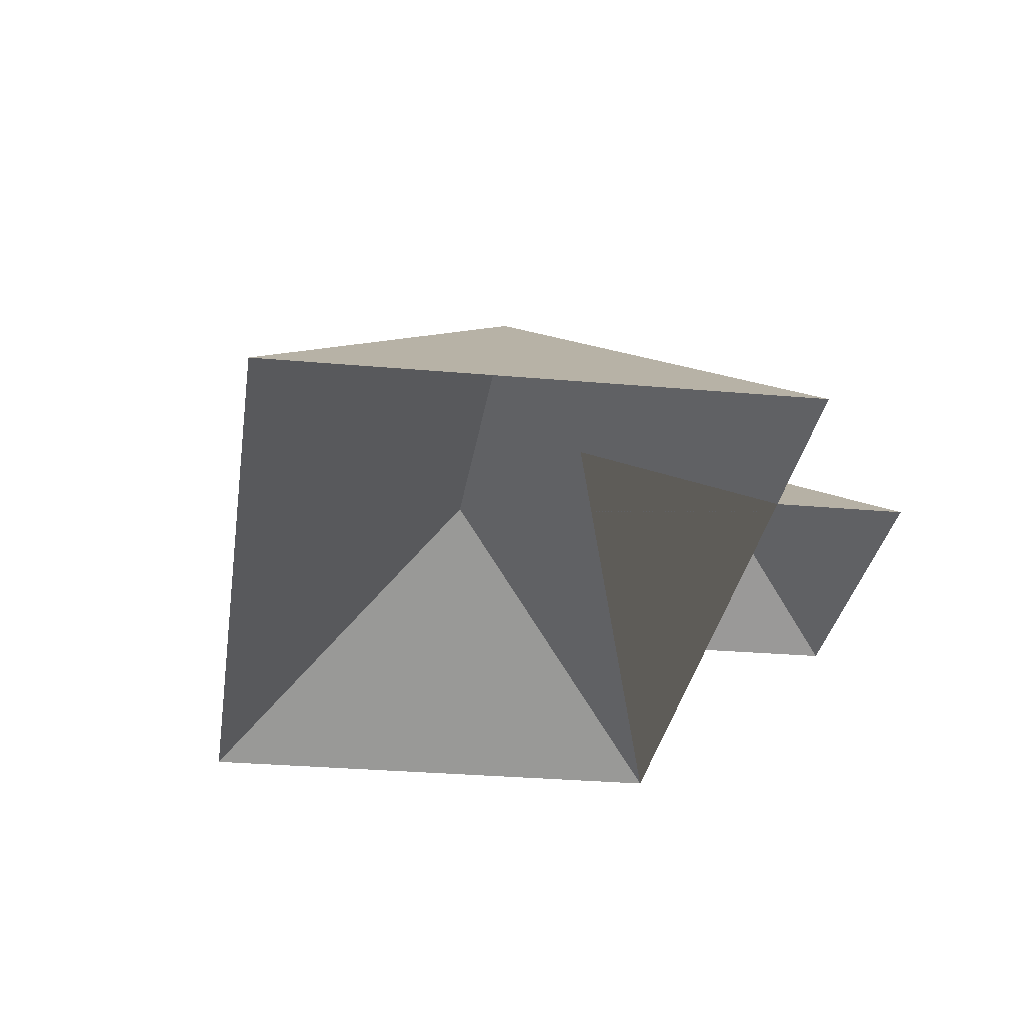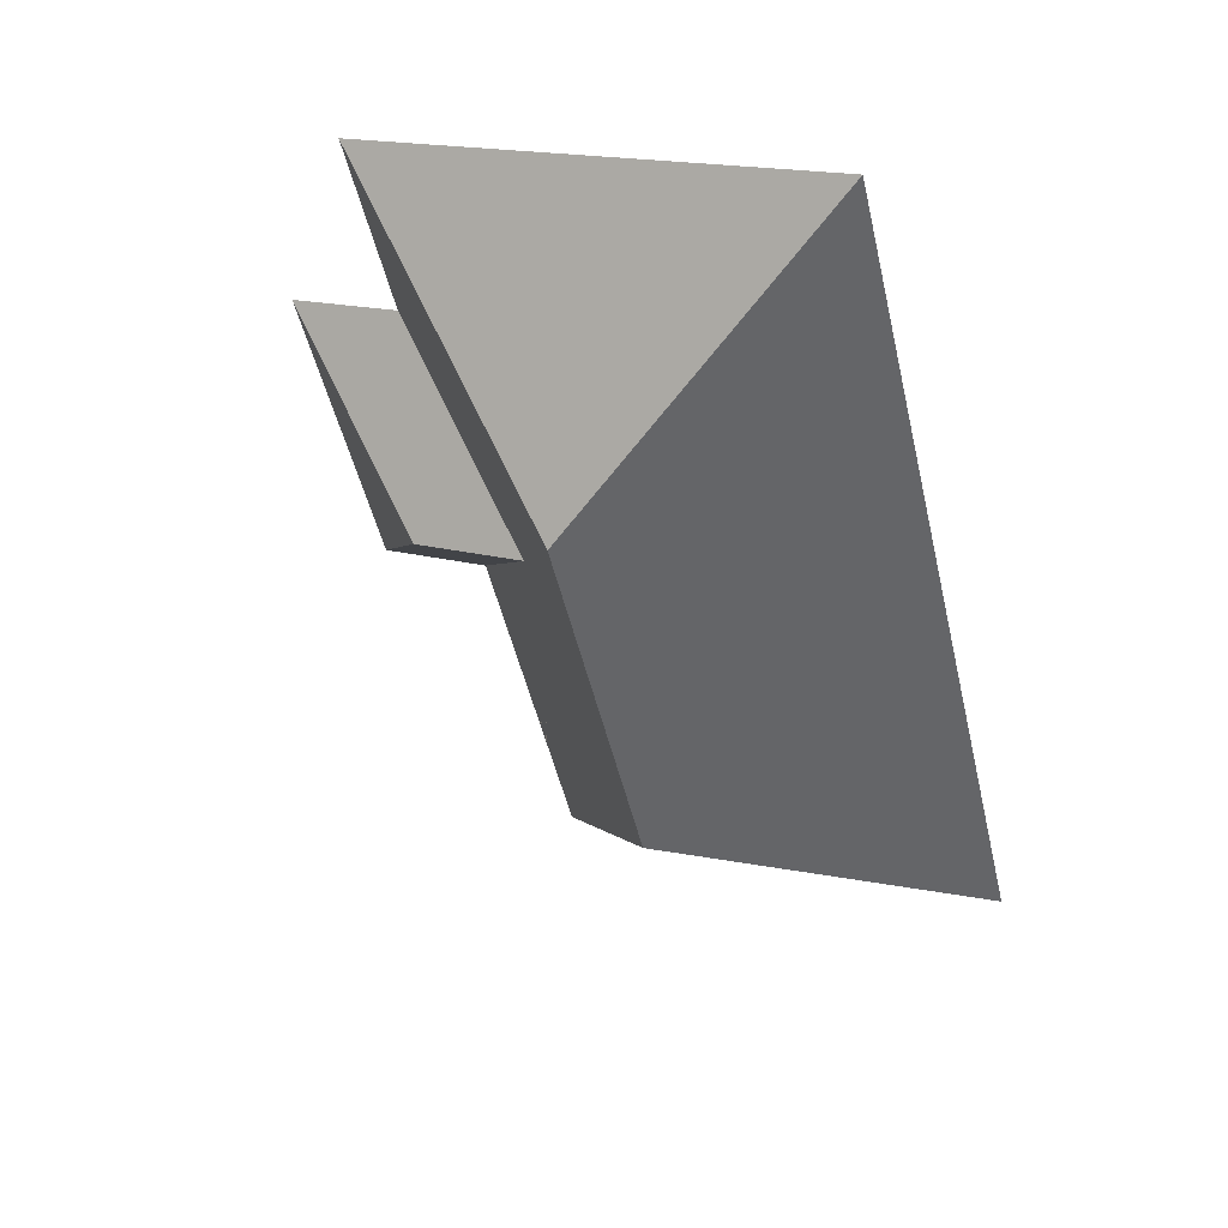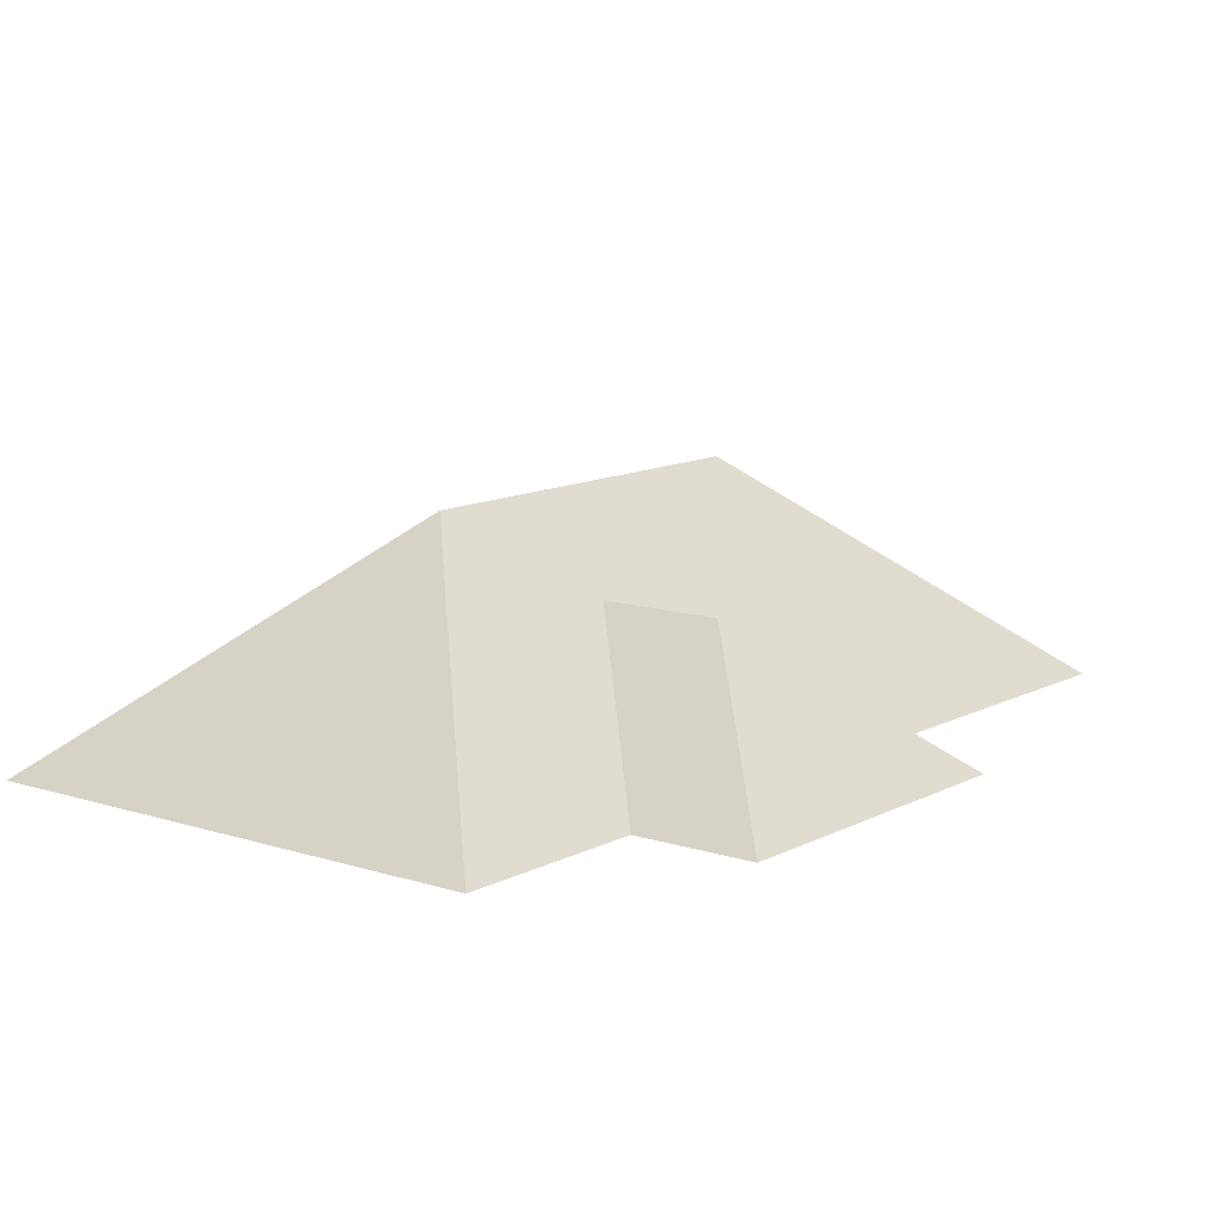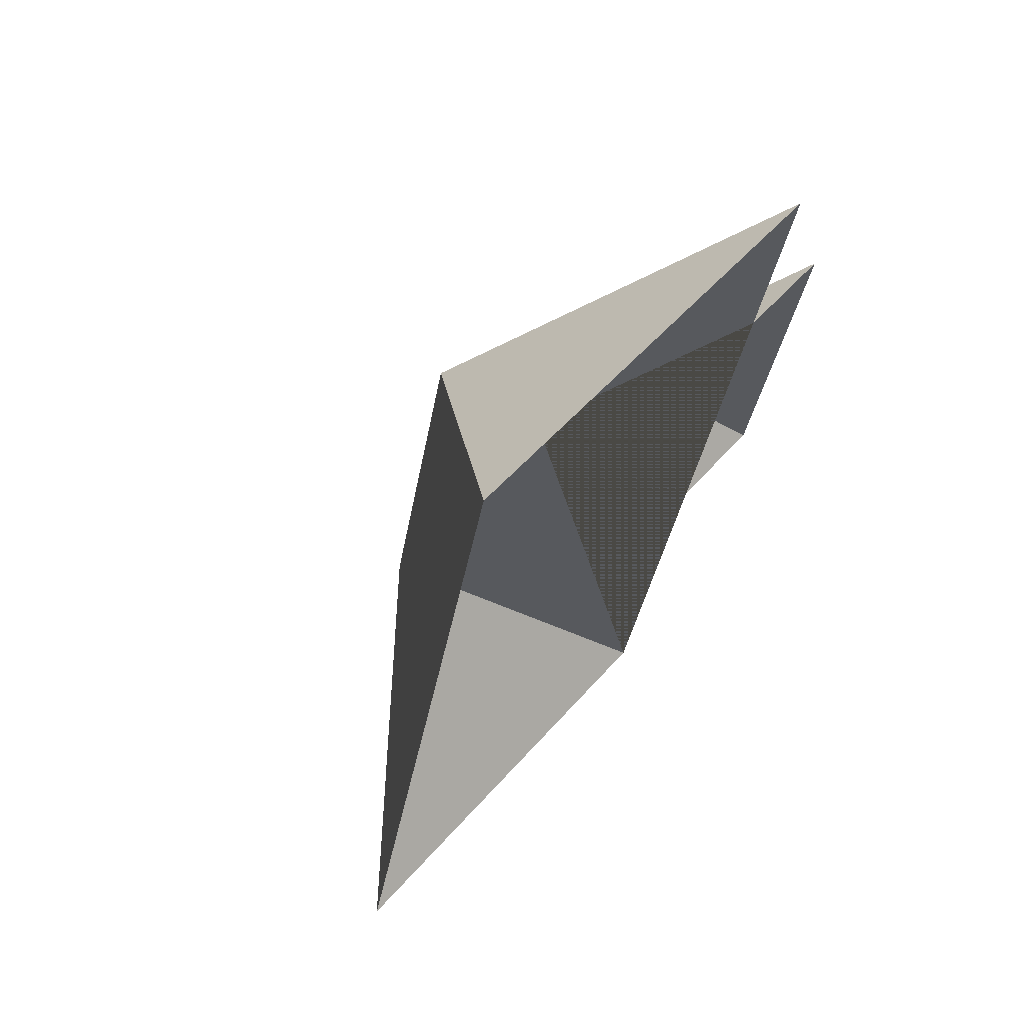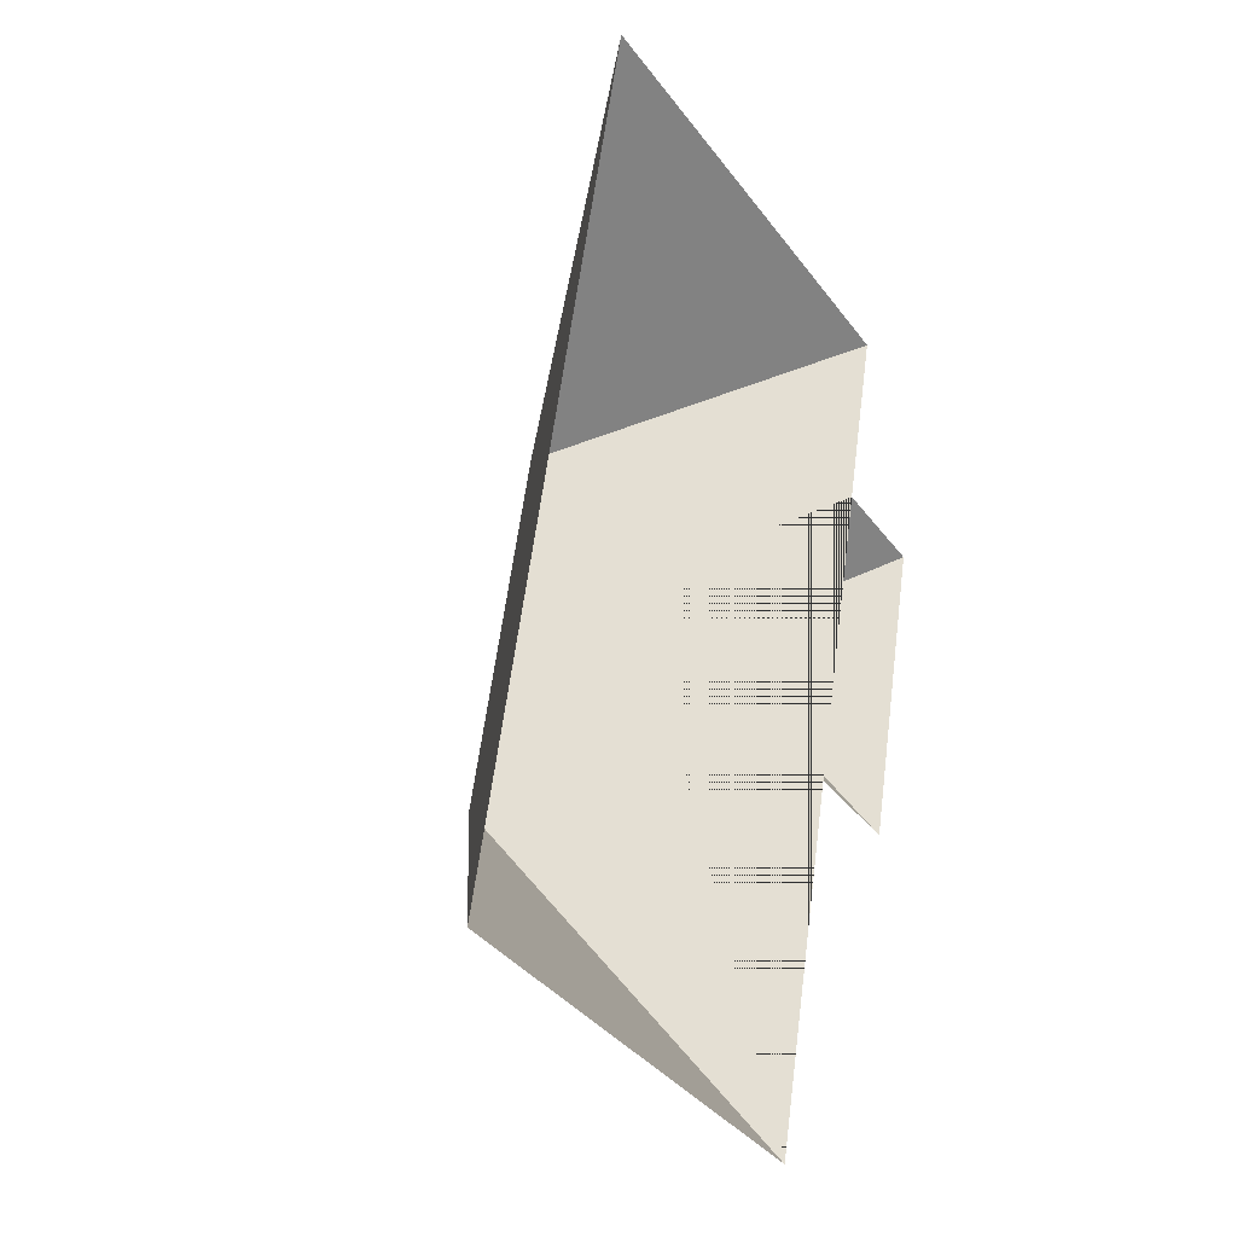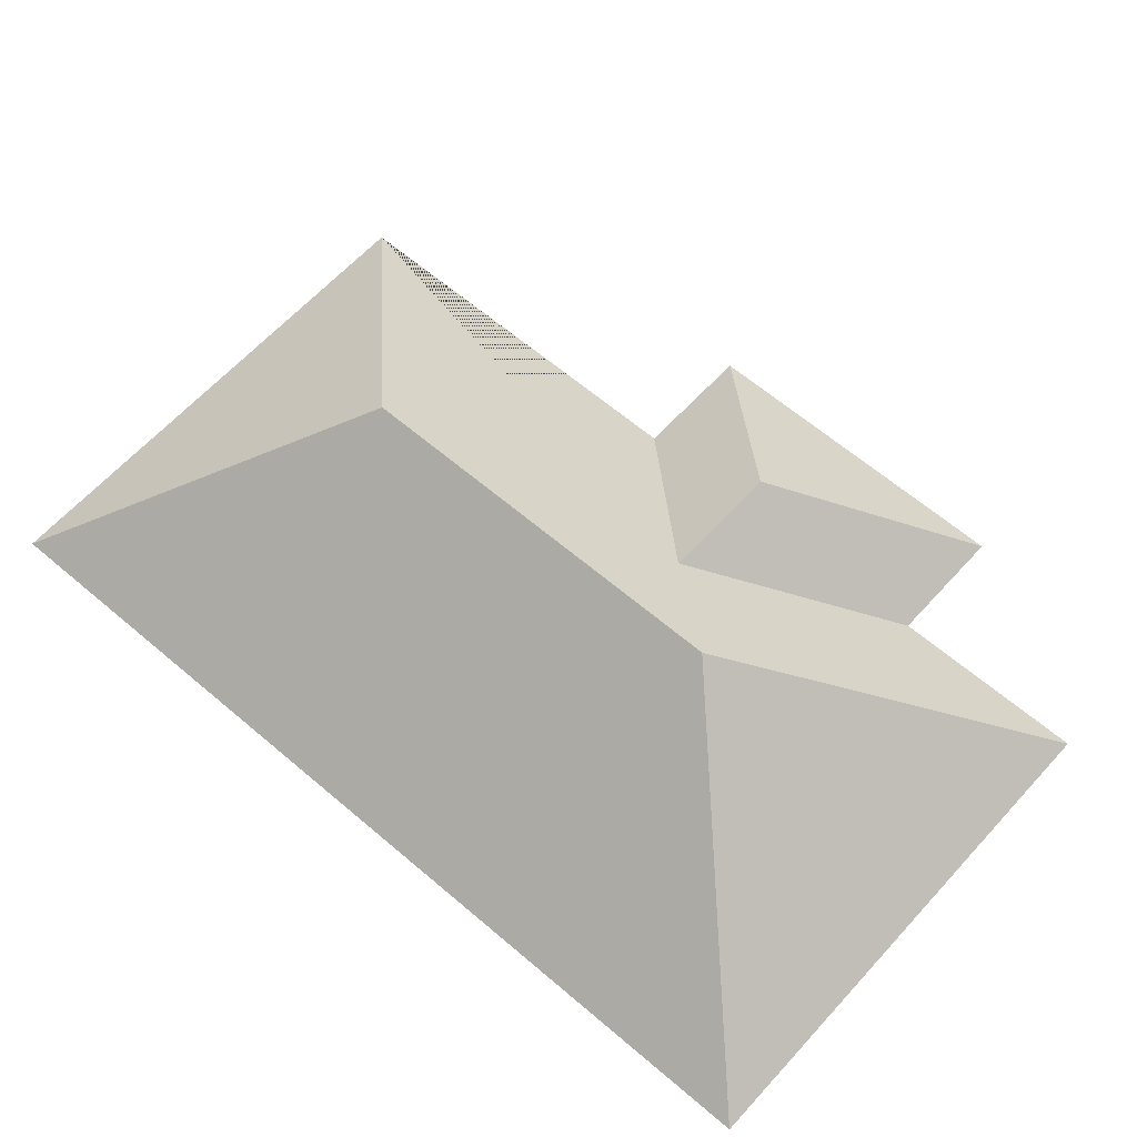
<metadata>
{"format":"obj","ext":"obj","renderer":"f3d","projection":"perspective","resolution":1024,"background":"white","views":[{"elev":-28.4,"azim":6.2,"up":"+Y"},{"elev":48.3,"azim":-155.6,"up":"+Z"},{"elev":11.6,"azim":52.3,"up":"+Y"},{"elev":67.0,"azim":-50.2,"up":"+Z"},{"elev":-18.9,"azim":-58.0,"up":"+Z"},{"elev":60.4,"azim":-34.5,"up":"+Y"}]}
</metadata>
<code>
o BK39_500_016031_0079_roof
v 12.54 75 -295.6
v 82.31 75 -15.6
v 111.1 145 -235.2
v 141 145 -115
v 161.7 119.3 -153.7
v 198.9 119.2 -162.8
v 238.7 75 -54.53
v 198.6 75 -215.8
v 169.1 75 -334.6
v 223.9 75 -114.4
v 261 75 -123.6
v 235.8 75 -224.8
v 12.54 0 -295.6
v 82.31 0 -15.6
v 238.7 0 -54.53
v 223.9 0 -114.4
v 261 0 -123.6
v 235.8 0 -224.8
v 198.6 0 -215.8
v 169.1 0 -334.6
f 2 4 7
f 2 1 3 4
f 1 9 3
f 9 8 5 10 7 4 3
f 5 6 11 10
f 11 12 6
f 6 5 8 12

</code>
